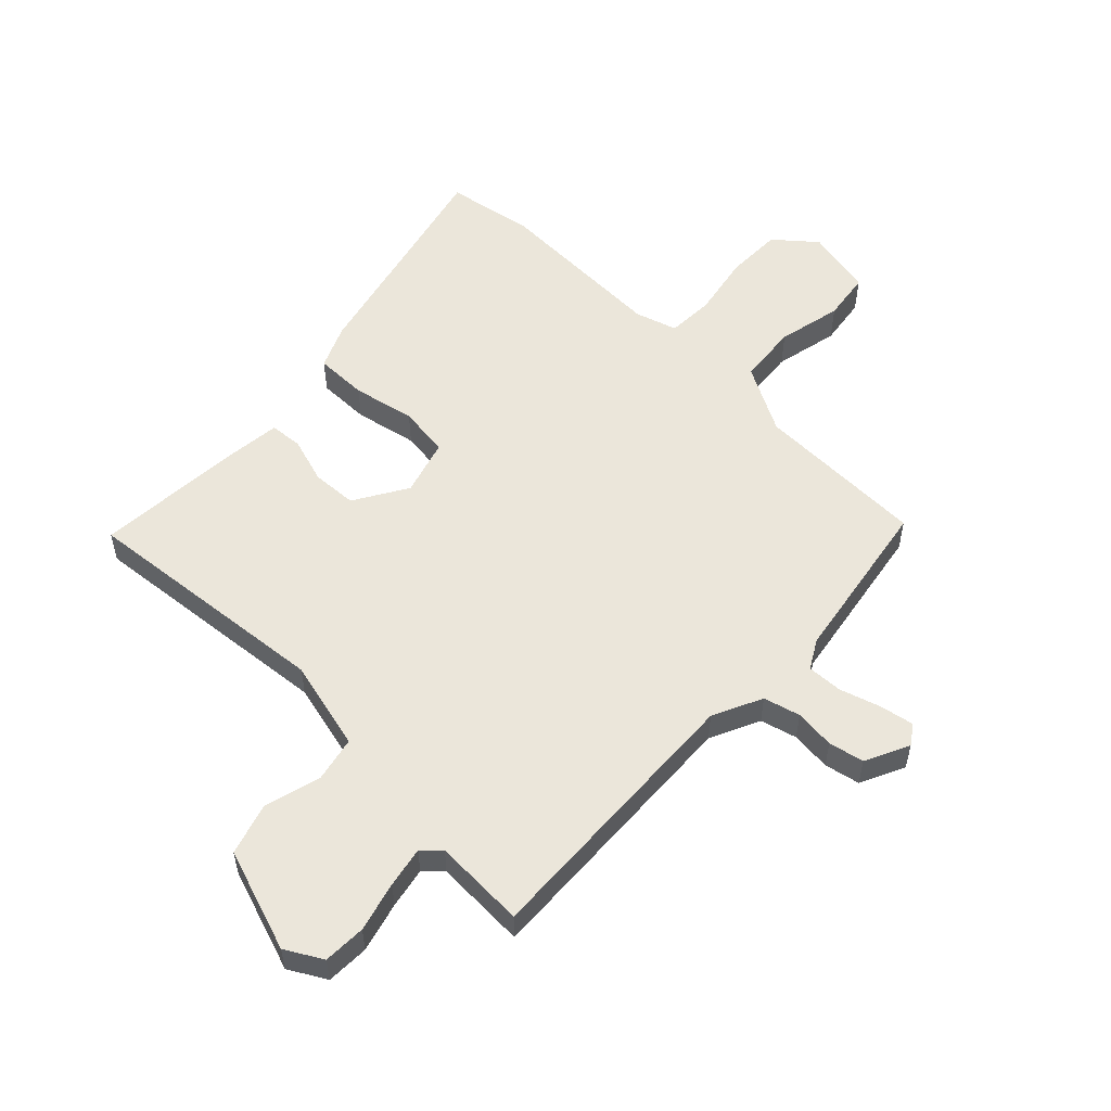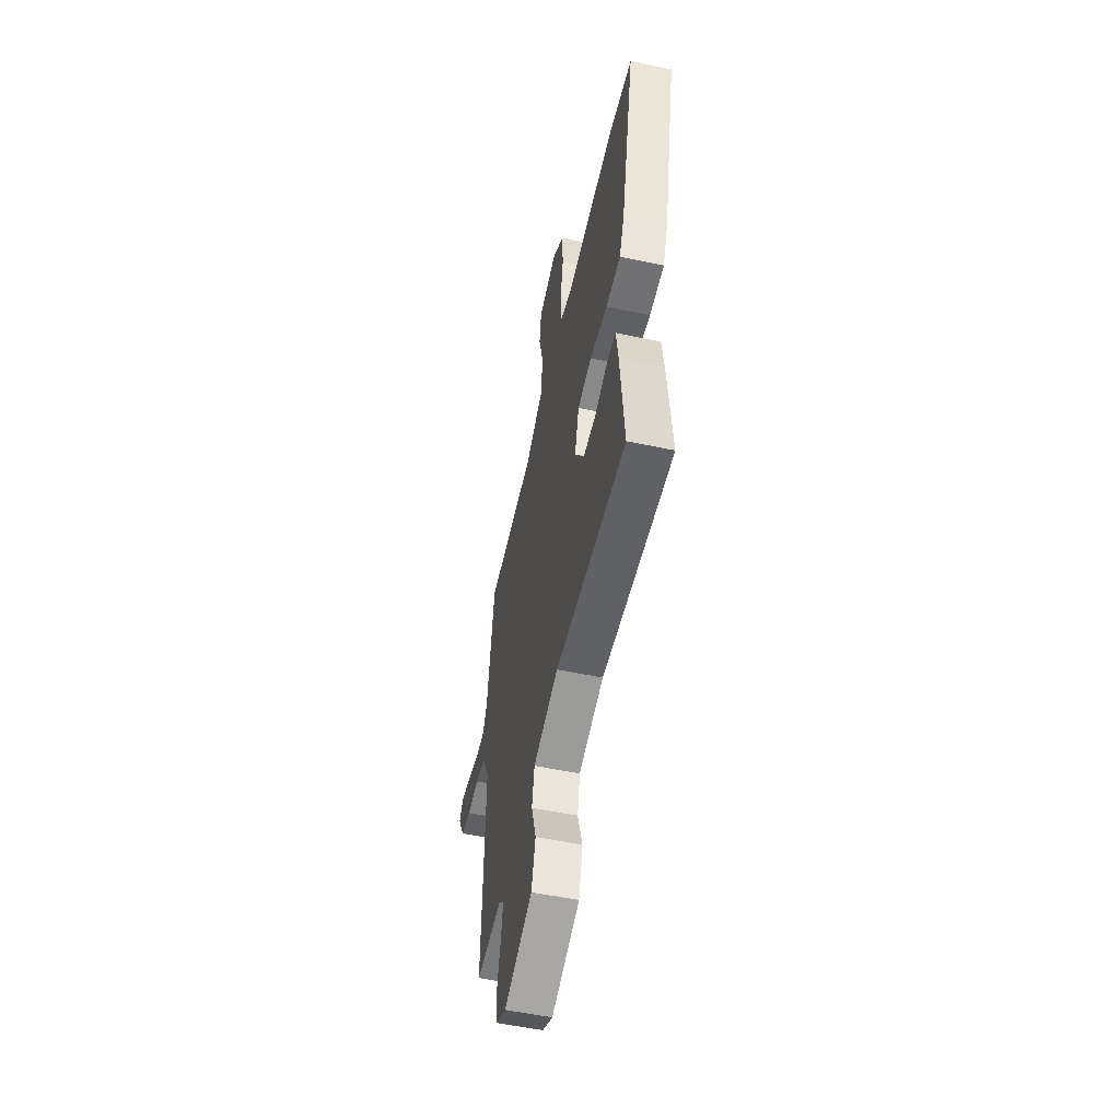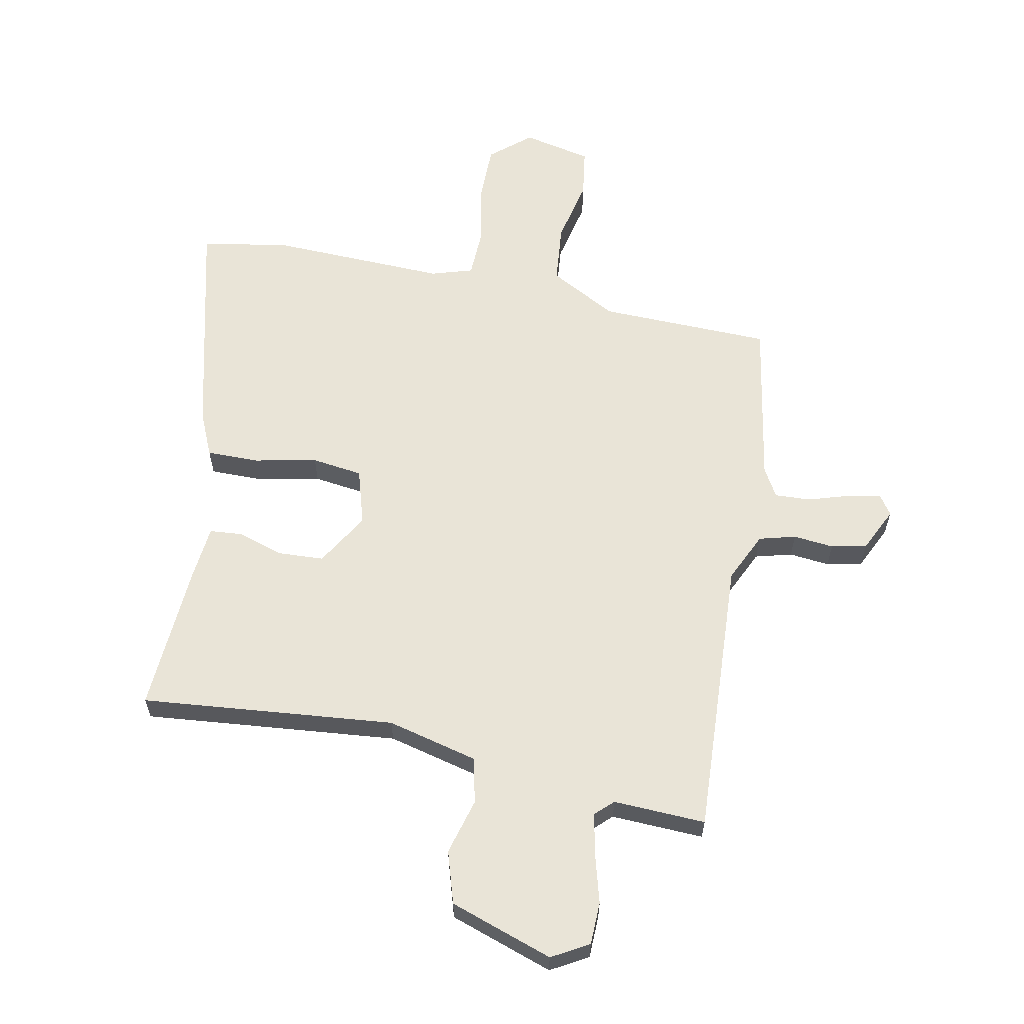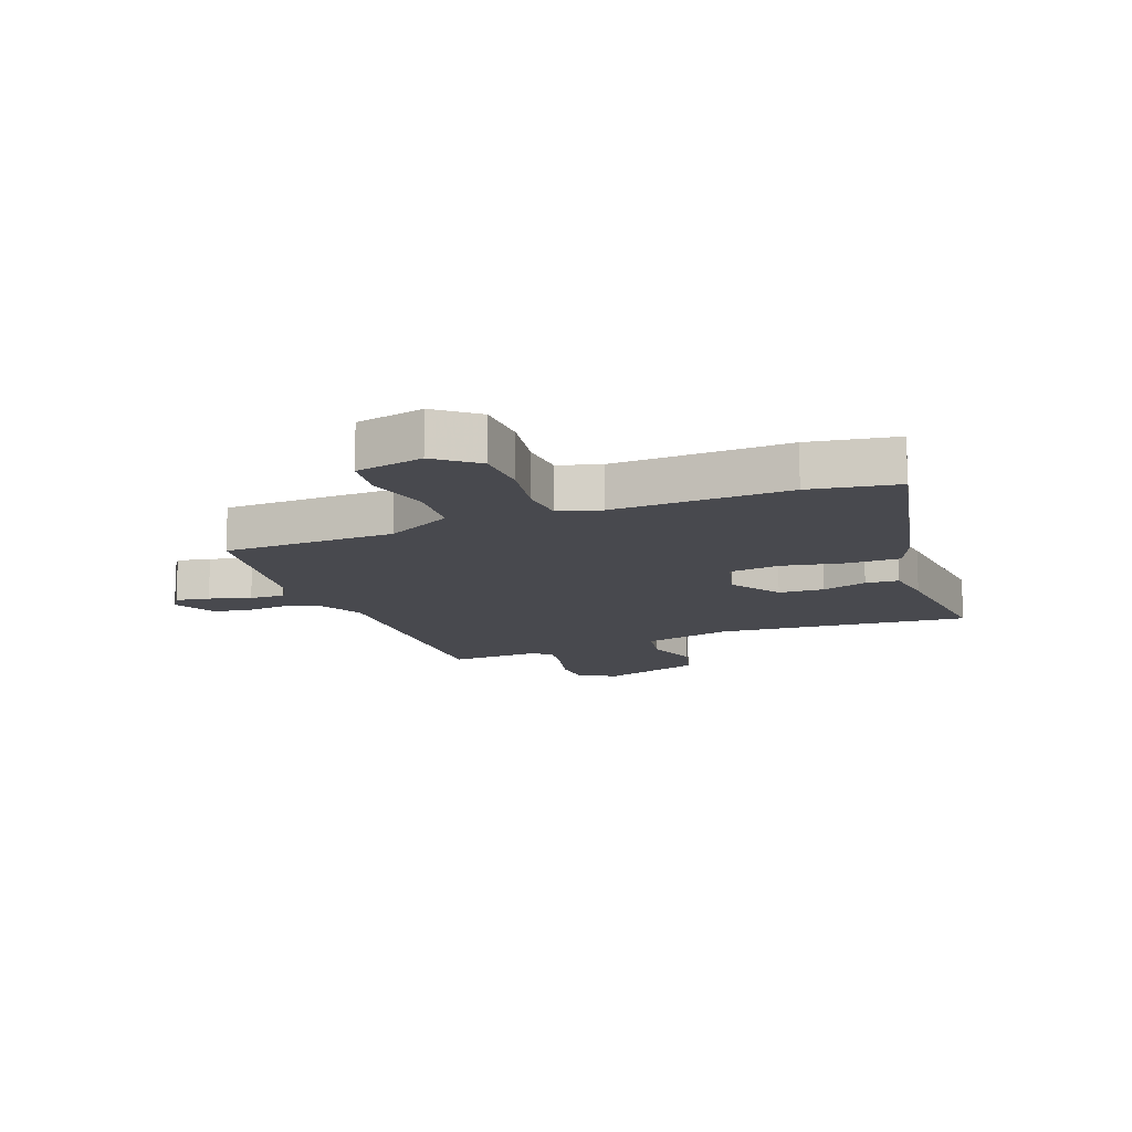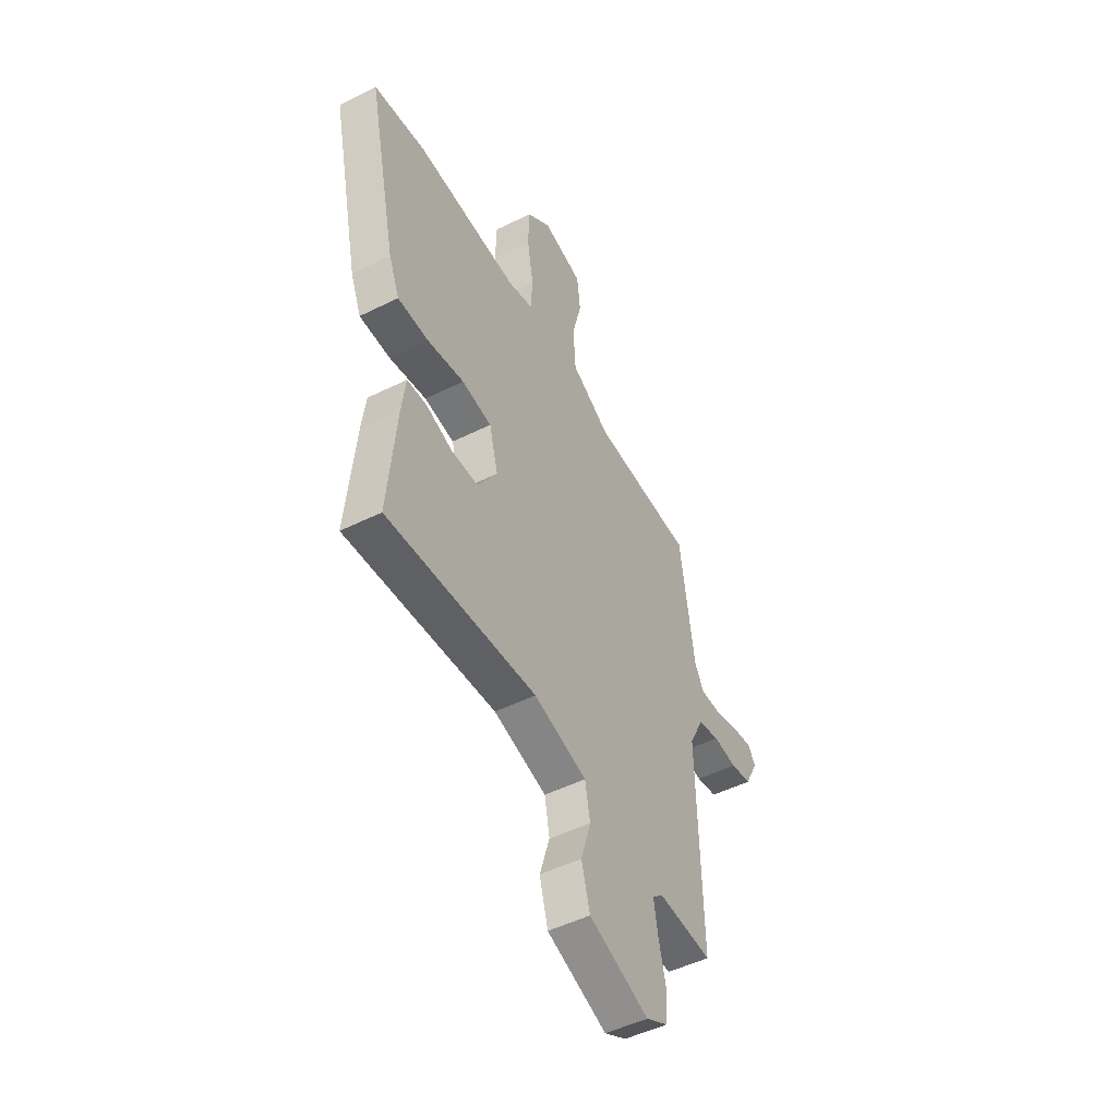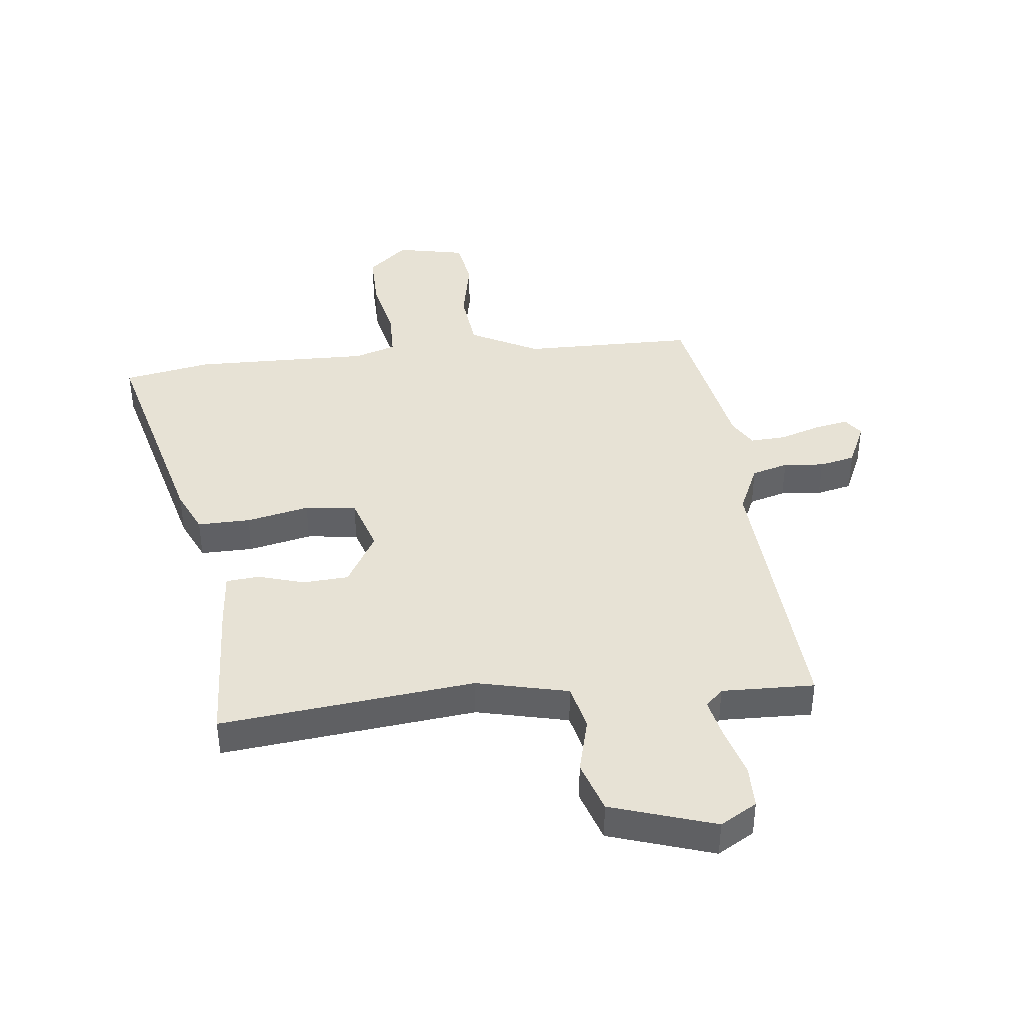
<metadata>
{"format":"obj","ext":"obj","renderer":"f3d","projection":"perspective","resolution":1024,"background":"white","views":[{"elev":54.7,"azim":-137.4,"up":"+Y"},{"elev":-54.1,"azim":77.3,"up":"+Z"},{"elev":61.1,"azim":-170.4,"up":"+Y"},{"elev":-12.6,"azim":20.3,"up":"+Y"},{"elev":-49.2,"azim":118.9,"up":"+Z"},{"elev":40.5,"azim":171.3,"up":"+Y"}]}
</metadata>
<code>
v 0.498 0.07 -0.494
v 0.062 0.07 -0.464
v -0.093 0.07 -0.507
v -0.108 0.07 -0.586
v -0.079 0.07 -0.681
v -0.104 0.07 -0.771
v -0.279 0.07 -0.836
v -0.343 0.07 -0.802
v -0.347 0.07 -0.729
v -0.326 0.07 -0.643
v -0.314 0.07 -0.573
v -0.345 0.07 -0.545
v -0.503 0.07 -0.556
v -0.491 0.07 -0.076
v -0.533 0.07 0.008
v -0.596 0.07 0.023
v -0.665 0.07 0.014
v -0.726 0.07 0.025
v -0.764 0.07 0.1
v -0.742 0.07 0.134
v -0.684 0.07 0.125
v -0.613 0.07 0.105
v -0.552 0.07 0.104
v -0.525 0.07 0.154
v -0.483 0.07 0.442
v -0.188 0.07 0.457
v -0.074 0.07 0.523
v -0.067 0.07 0.626
v -0.094 0.07 0.736
v -0.084 0.07 0.82
v 0.033 0.07 0.849
v 0.103 0.07 0.793
v 0.106 0.07 0.695
v 0.088 0.07 0.588
v 0.093 0.07 0.507
v 0.165 0.07 0.487
v 0.467 0.07 0.505
v 0.618 0.07 0.483
v 0.534 0.07 0.094
v 0.503 0.07 0.018
v 0.413 0.07 0.016
v 0.305 0.07 0.035
v 0.218 0.07 0.021
v 0.192 0.07 -0.076
v 0.249 0.07 -0.166
v 0.327 0.07 -0.168
v 0.405 0.07 -0.141
v 0.462 0.07 -0.144
v 0.474 0.07 -0.236
v 0.498 0 -0.494
v 0.062 0 -0.464
v -0.093 0 -0.507
v -0.108 0 -0.586
v -0.079 0 -0.681
v -0.104 0 -0.771
v -0.279 0 -0.836
v -0.343 0 -0.802
v -0.347 0 -0.729
v -0.326 0 -0.643
v -0.314 0 -0.573
v -0.345 0 -0.545
v -0.503 0 -0.556
v -0.491 0 -0.076
v -0.533 0 0.008
v -0.596 0 0.023
v -0.665 0 0.014
v -0.726 0 0.025
v -0.764 0 0.1
v -0.742 0 0.134
v -0.684 0 0.125
v -0.613 0 0.105
v -0.552 0 0.104
v -0.525 0 0.154
v -0.483 0 0.442
v -0.188 0 0.457
v -0.074 0 0.523
v -0.067 0 0.626
v -0.094 0 0.736
v -0.084 0 0.82
v 0.033 0 0.849
v 0.103 0 0.793
v 0.106 0 0.695
v 0.088 0 0.588
v 0.093 0 0.507
v 0.165 0 0.487
v 0.467 0 0.505
v 0.618 0 0.483
v 0.534 0 0.094
v 0.503 0 0.018
v 0.413 0 0.016
v 0.305 0 0.035
v 0.218 0 0.021
v 0.192 0 -0.076
v 0.249 0 -0.166
v 0.327 0 -0.168
v 0.405 0 -0.141
v 0.462 0 -0.144
v 0.474 0 -0.236
f 46 47 48 49
f 45 46 49 1
f 39 40 41 42
f 39 42 43
f 36 37 38 39
f 35 36 39 43
f 31 32 33 34
f 31 34 35
f 28 29 30 31
f 27 28 31 35
f 26 27 35 43
f 24 25 26 43
f 19 20 21 22
f 19 22 23
f 16 17 18 19
f 15 16 19 23
f 14 15 23 24
f 12 13 14
f 11 12 14 24
f 7 8 9 10
f 7 10 11
f 4 5 6 7
f 3 4 7 11
f 45 1 2
f 44 45 2 3
f 24 43 44
f 3 11 24 44
f 98 97 96 95
f 50 98 95 94
f 91 90 89 88
f 92 91 88
f 88 87 86 85
f 92 88 85 84
f 83 82 81 80
f 84 83 80
f 80 79 78 77
f 84 80 77 76
f 92 84 76 75
f 92 75 74 73
f 71 70 69 68
f 72 71 68
f 68 67 66 65
f 72 68 65 64
f 73 72 64 63
f 63 62 61
f 73 63 61 60
f 59 58 57 56
f 60 59 56
f 56 55 54 53
f 60 56 53 52
f 51 50 94
f 52 51 94 93
f 93 92 73
f 93 73 60 52
f 1 50 51 2
f 2 51 52 3
f 3 52 53 4
f 4 53 54 5
f 5 54 55 6
f 6 55 56 7
f 7 56 57 8
f 8 57 58 9
f 9 58 59 10
f 10 59 60 11
f 11 60 61 12
f 12 61 62 13
f 13 62 63 14
f 14 63 64 15
f 15 64 65 16
f 16 65 66 17
f 17 66 67 18
f 18 67 68 19
f 19 68 69 20
f 20 69 70 21
f 21 70 71 22
f 22 71 72 23
f 23 72 73 24
f 24 73 74 25
f 25 74 75 26
f 26 75 76 27
f 27 76 77 28
f 28 77 78 29
f 29 78 79 30
f 30 79 80 31
f 31 80 81 32
f 32 81 82 33
f 33 82 83 34
f 34 83 84 35
f 35 84 85 36
f 36 85 86 37
f 37 86 87 38
f 38 87 88 39
f 39 88 89 40
f 40 89 90 41
f 41 90 91 42
f 42 91 92 43
f 43 92 93 44
f 44 93 94 45
f 45 94 95 46
f 46 95 96 47
f 47 96 97 48
f 48 97 98 49
f 49 98 50 1

</code>
